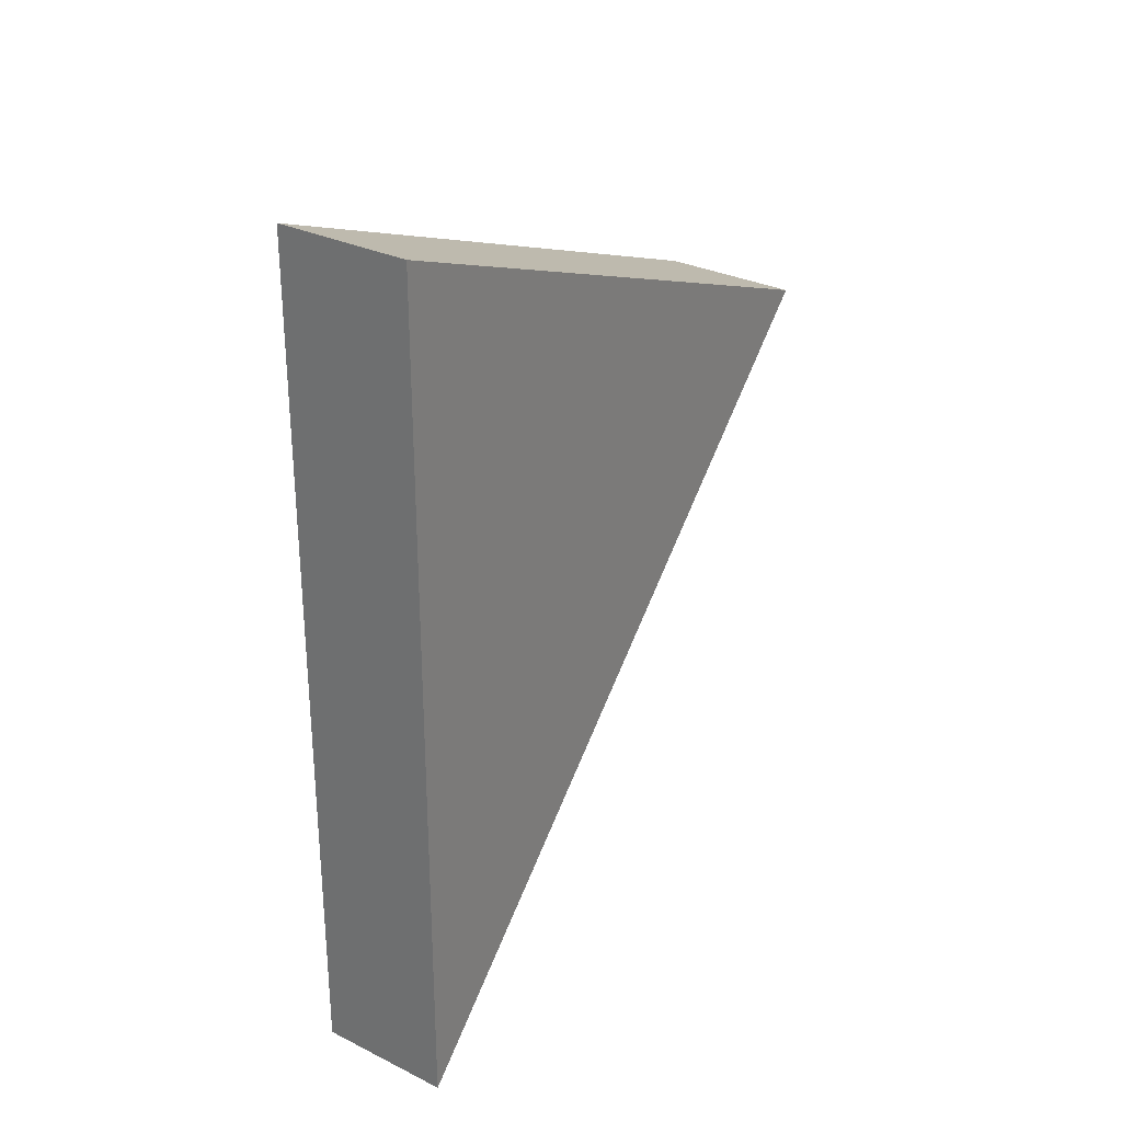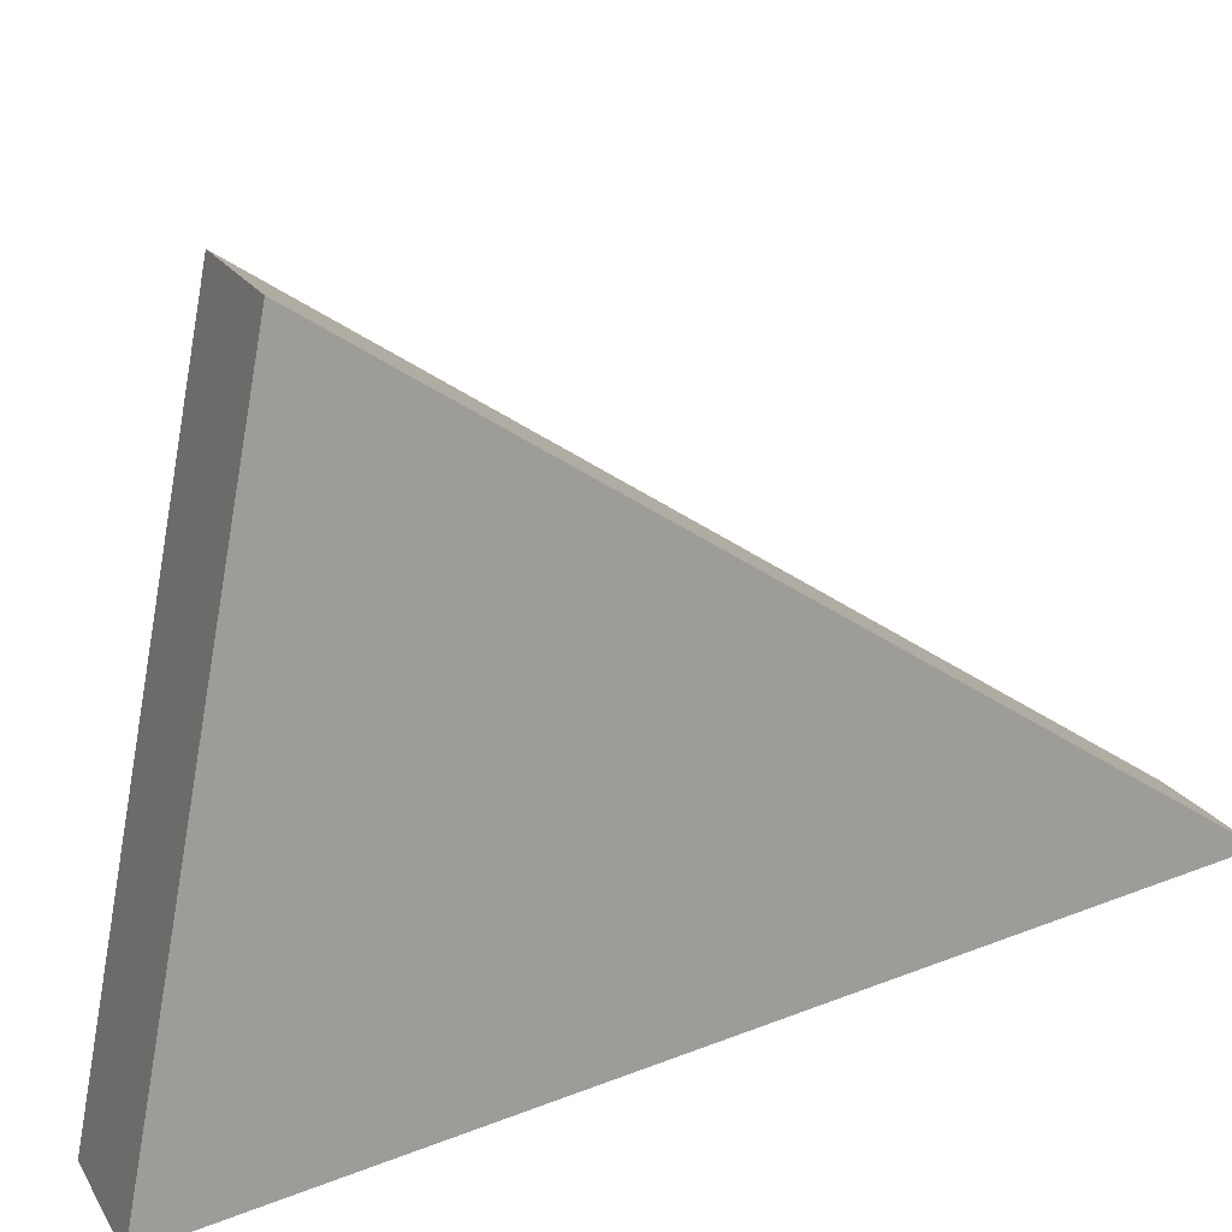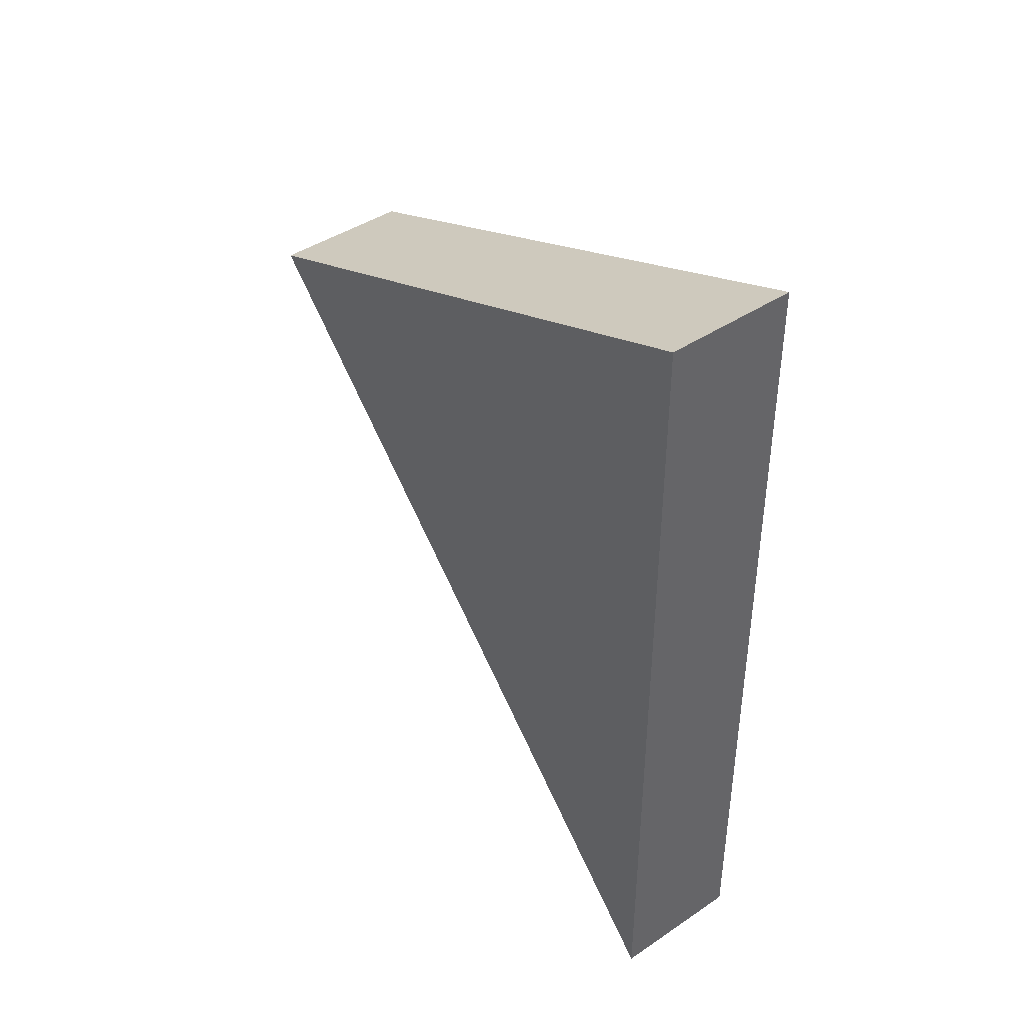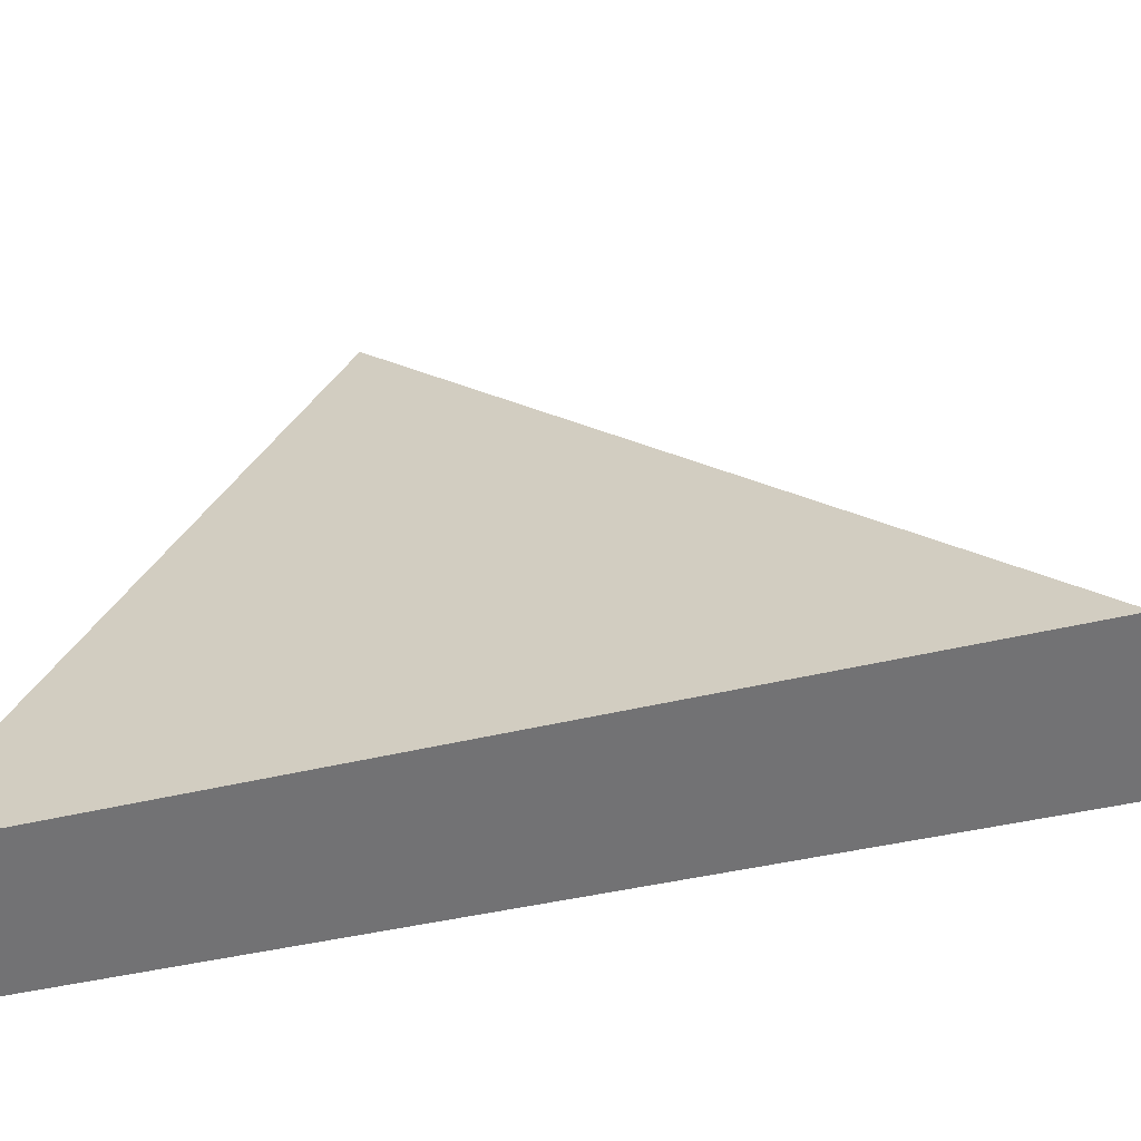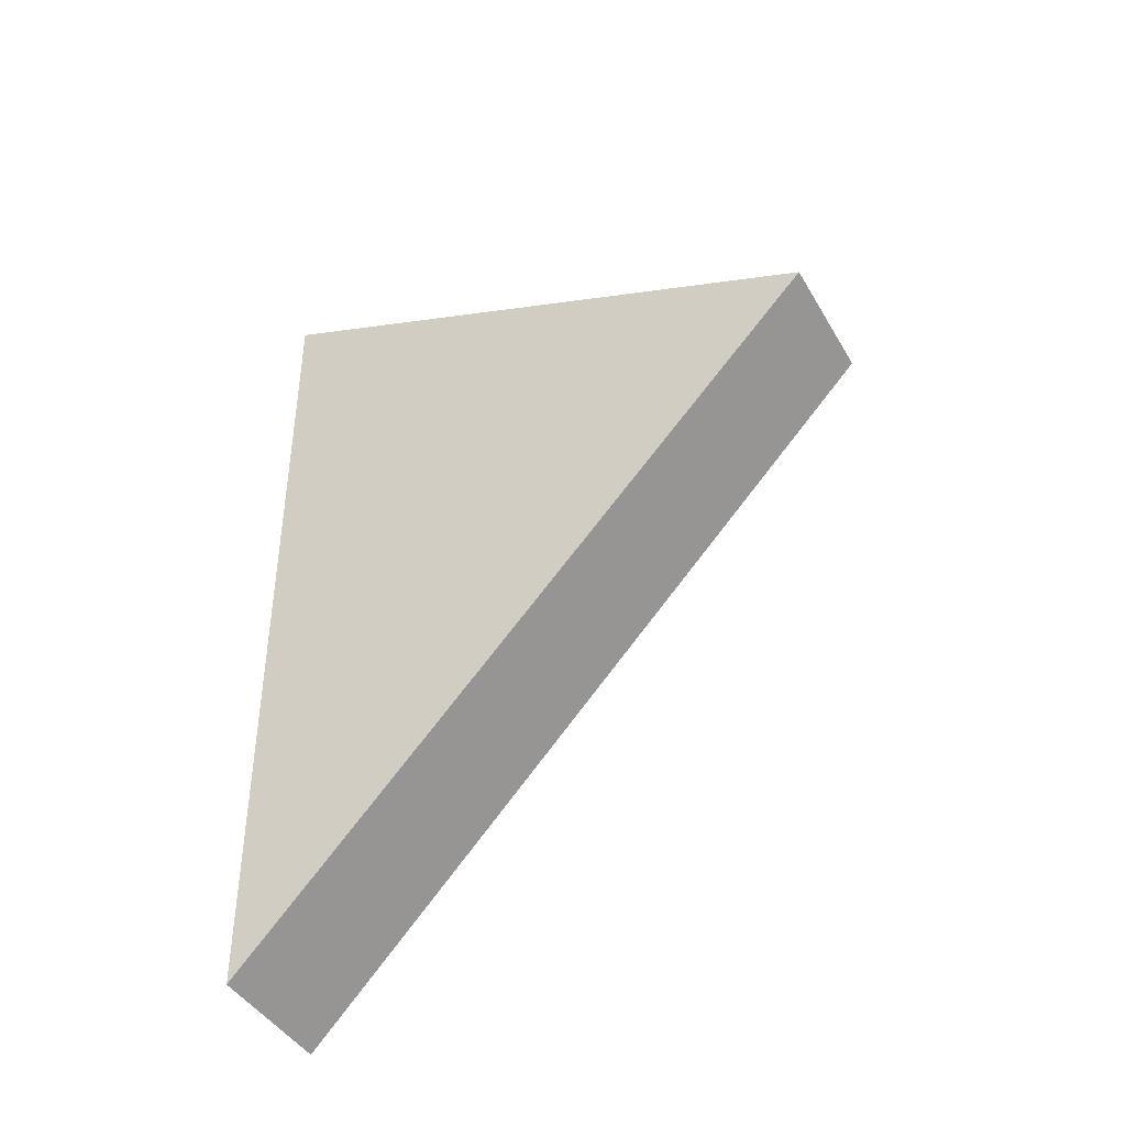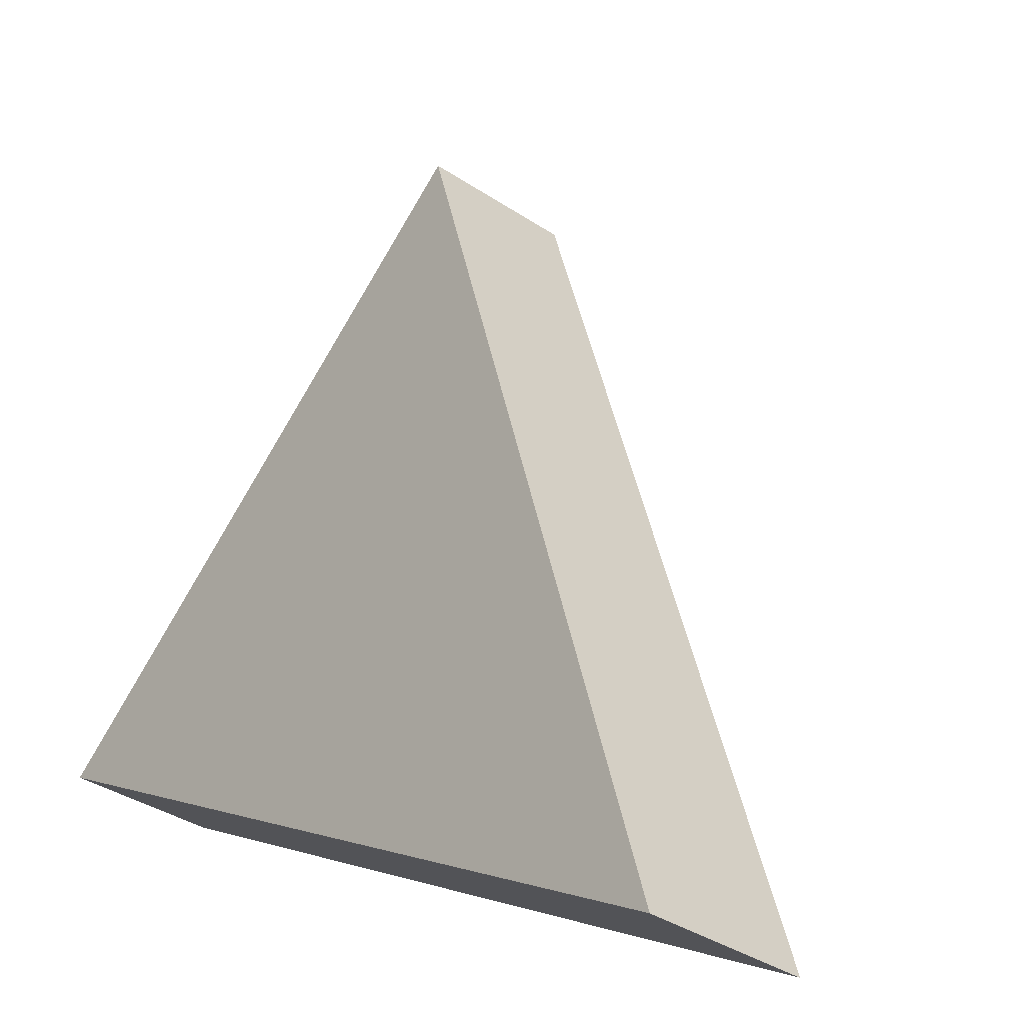
<metadata>
{"format":"obj","ext":"obj","renderer":"f3d","projection":"perspective","resolution":1024,"background":"white","views":[{"elev":29.7,"azim":-120.3,"up":"+Y"},{"elev":45.0,"azim":-114.0,"up":"+Z"},{"elev":42.3,"azim":164.9,"up":"+Y"},{"elev":-34.3,"azim":-70.1,"up":"+Z"},{"elev":-42.8,"azim":-38.2,"up":"+Y"},{"elev":1.2,"azim":-33.8,"up":"+Z"}]}
</metadata>
<code>
o Block3
v -1.82 -6.368 -1.978
v -1.82 4.631 -1.978
v -0.2313 4.631 -2.678
v -0.2313 -6.368 -2.678
v 2.846 1.737 4.306
v 1.257 1.737 5.006
f 3 2 6 5
f 4 3 5
f 6 2 1
f 1 4 5 6
f 1 2 3 4

</code>
